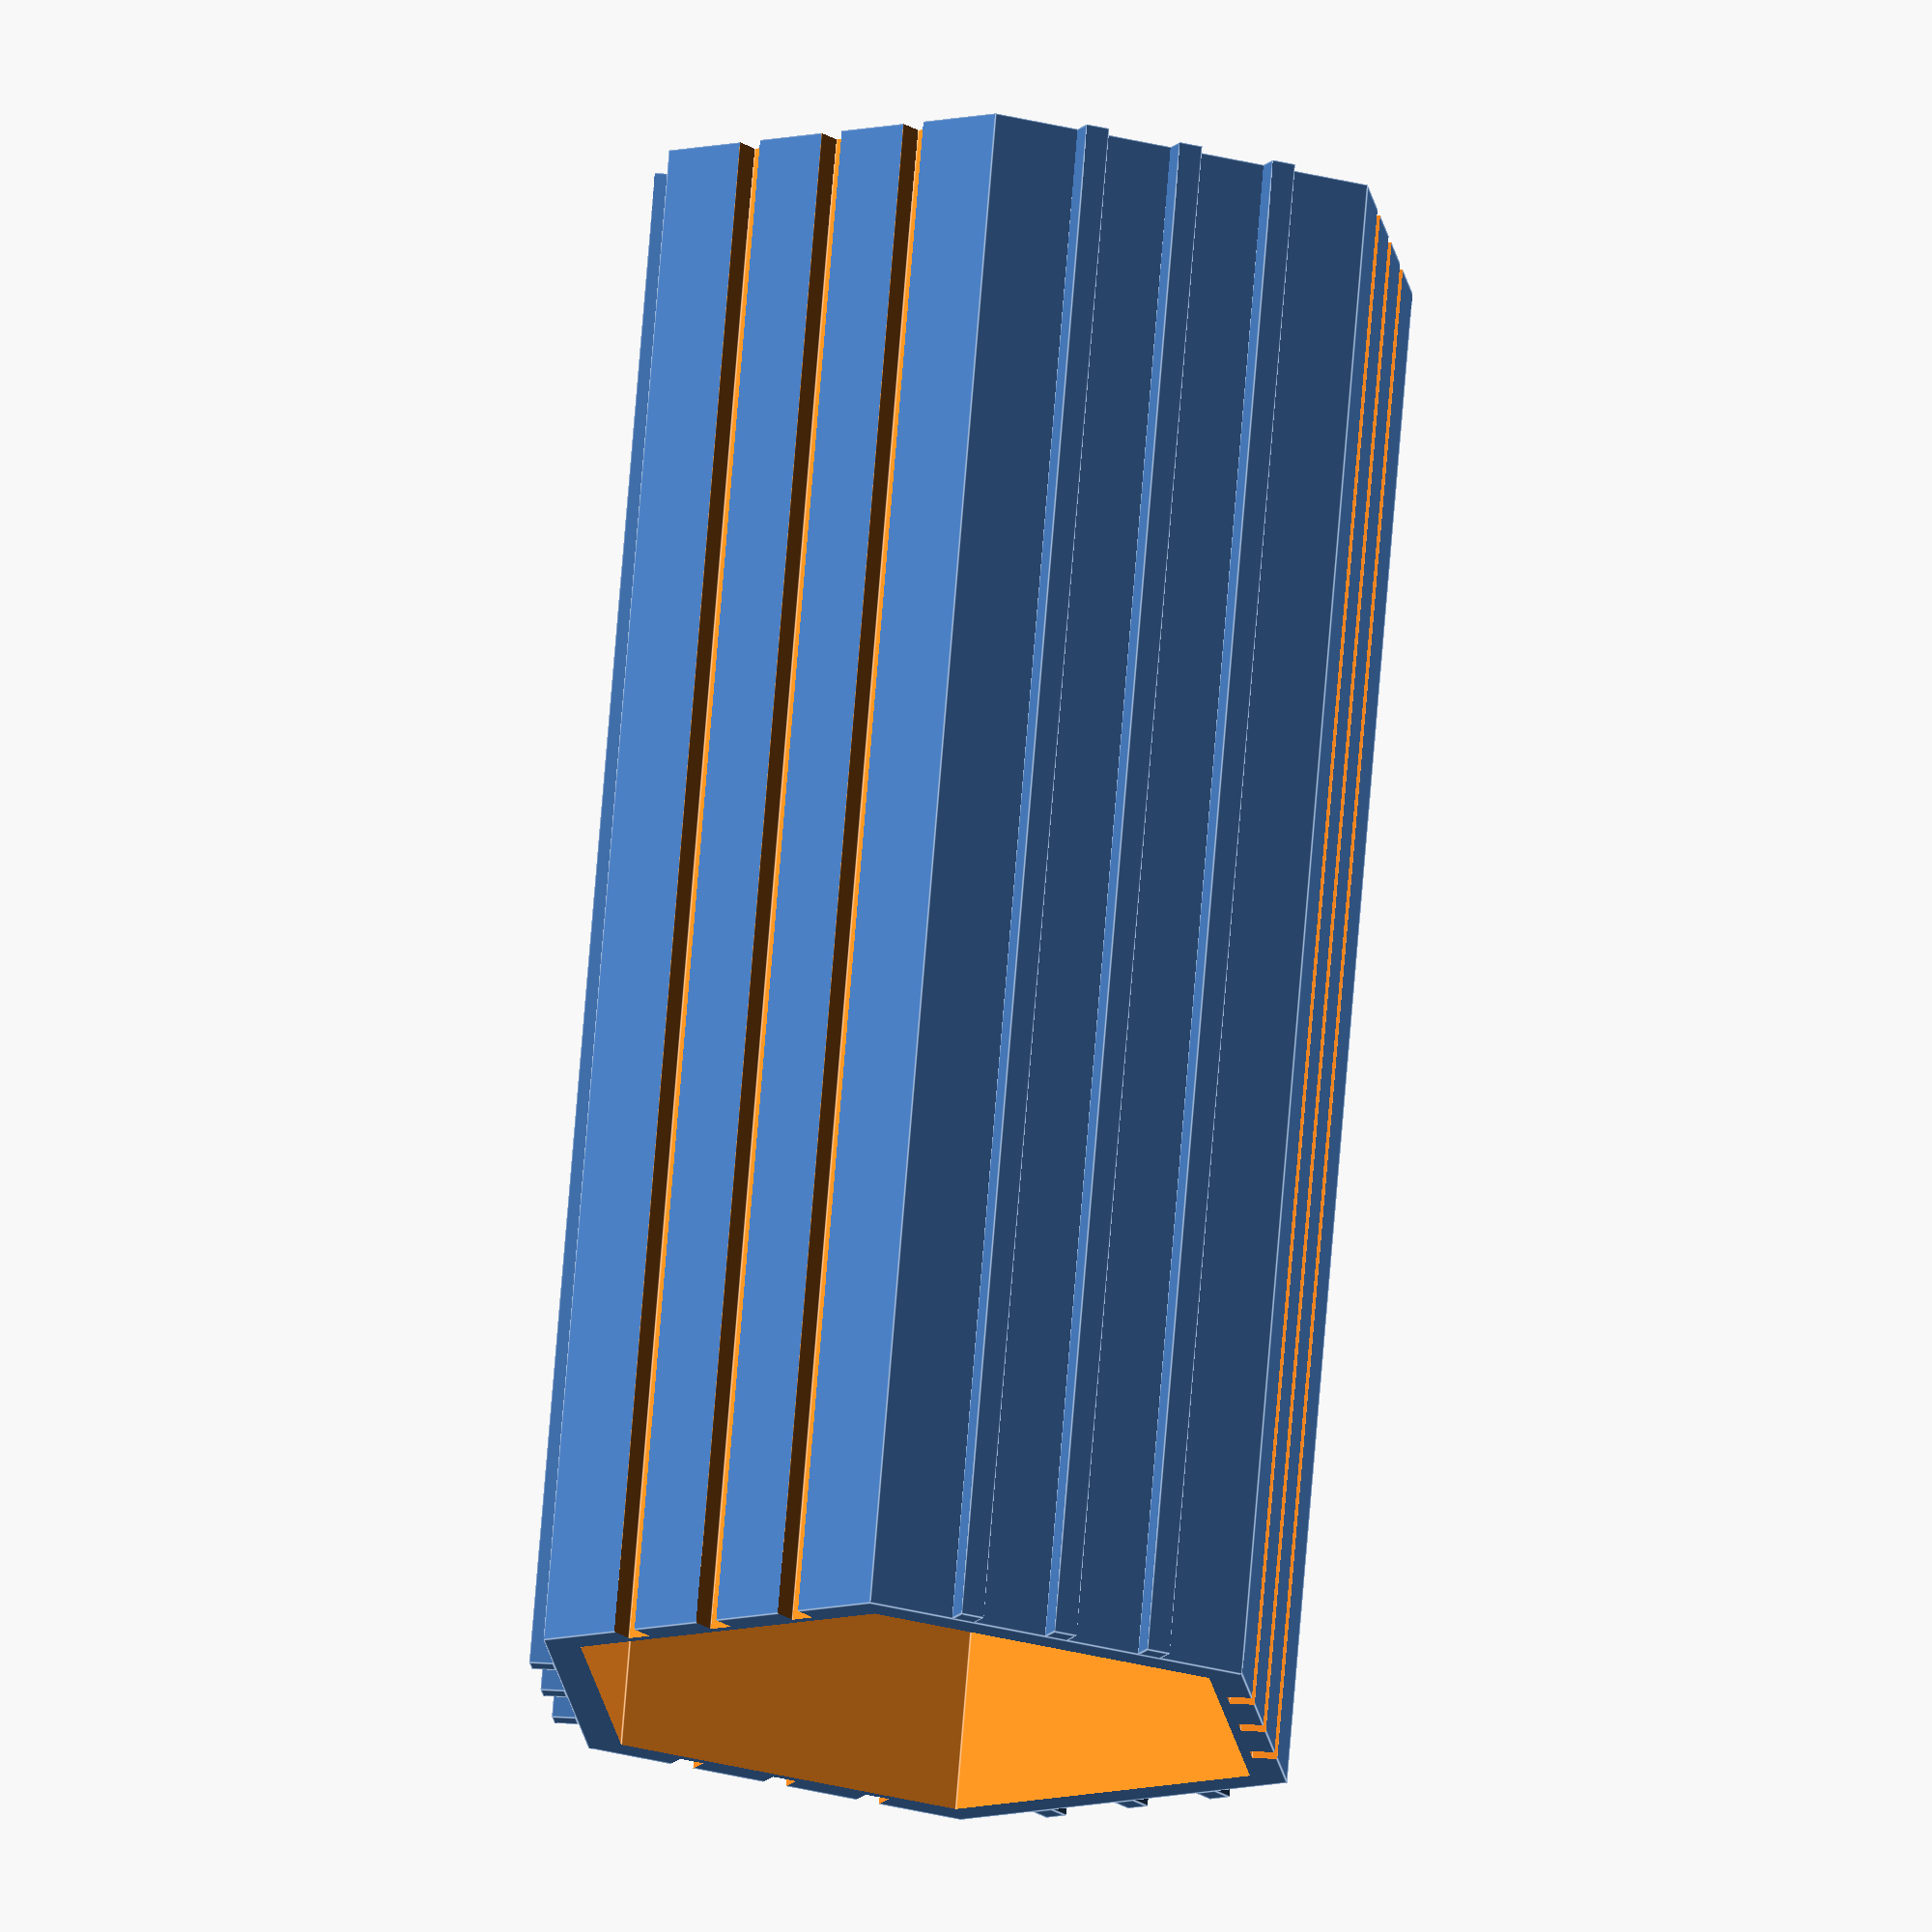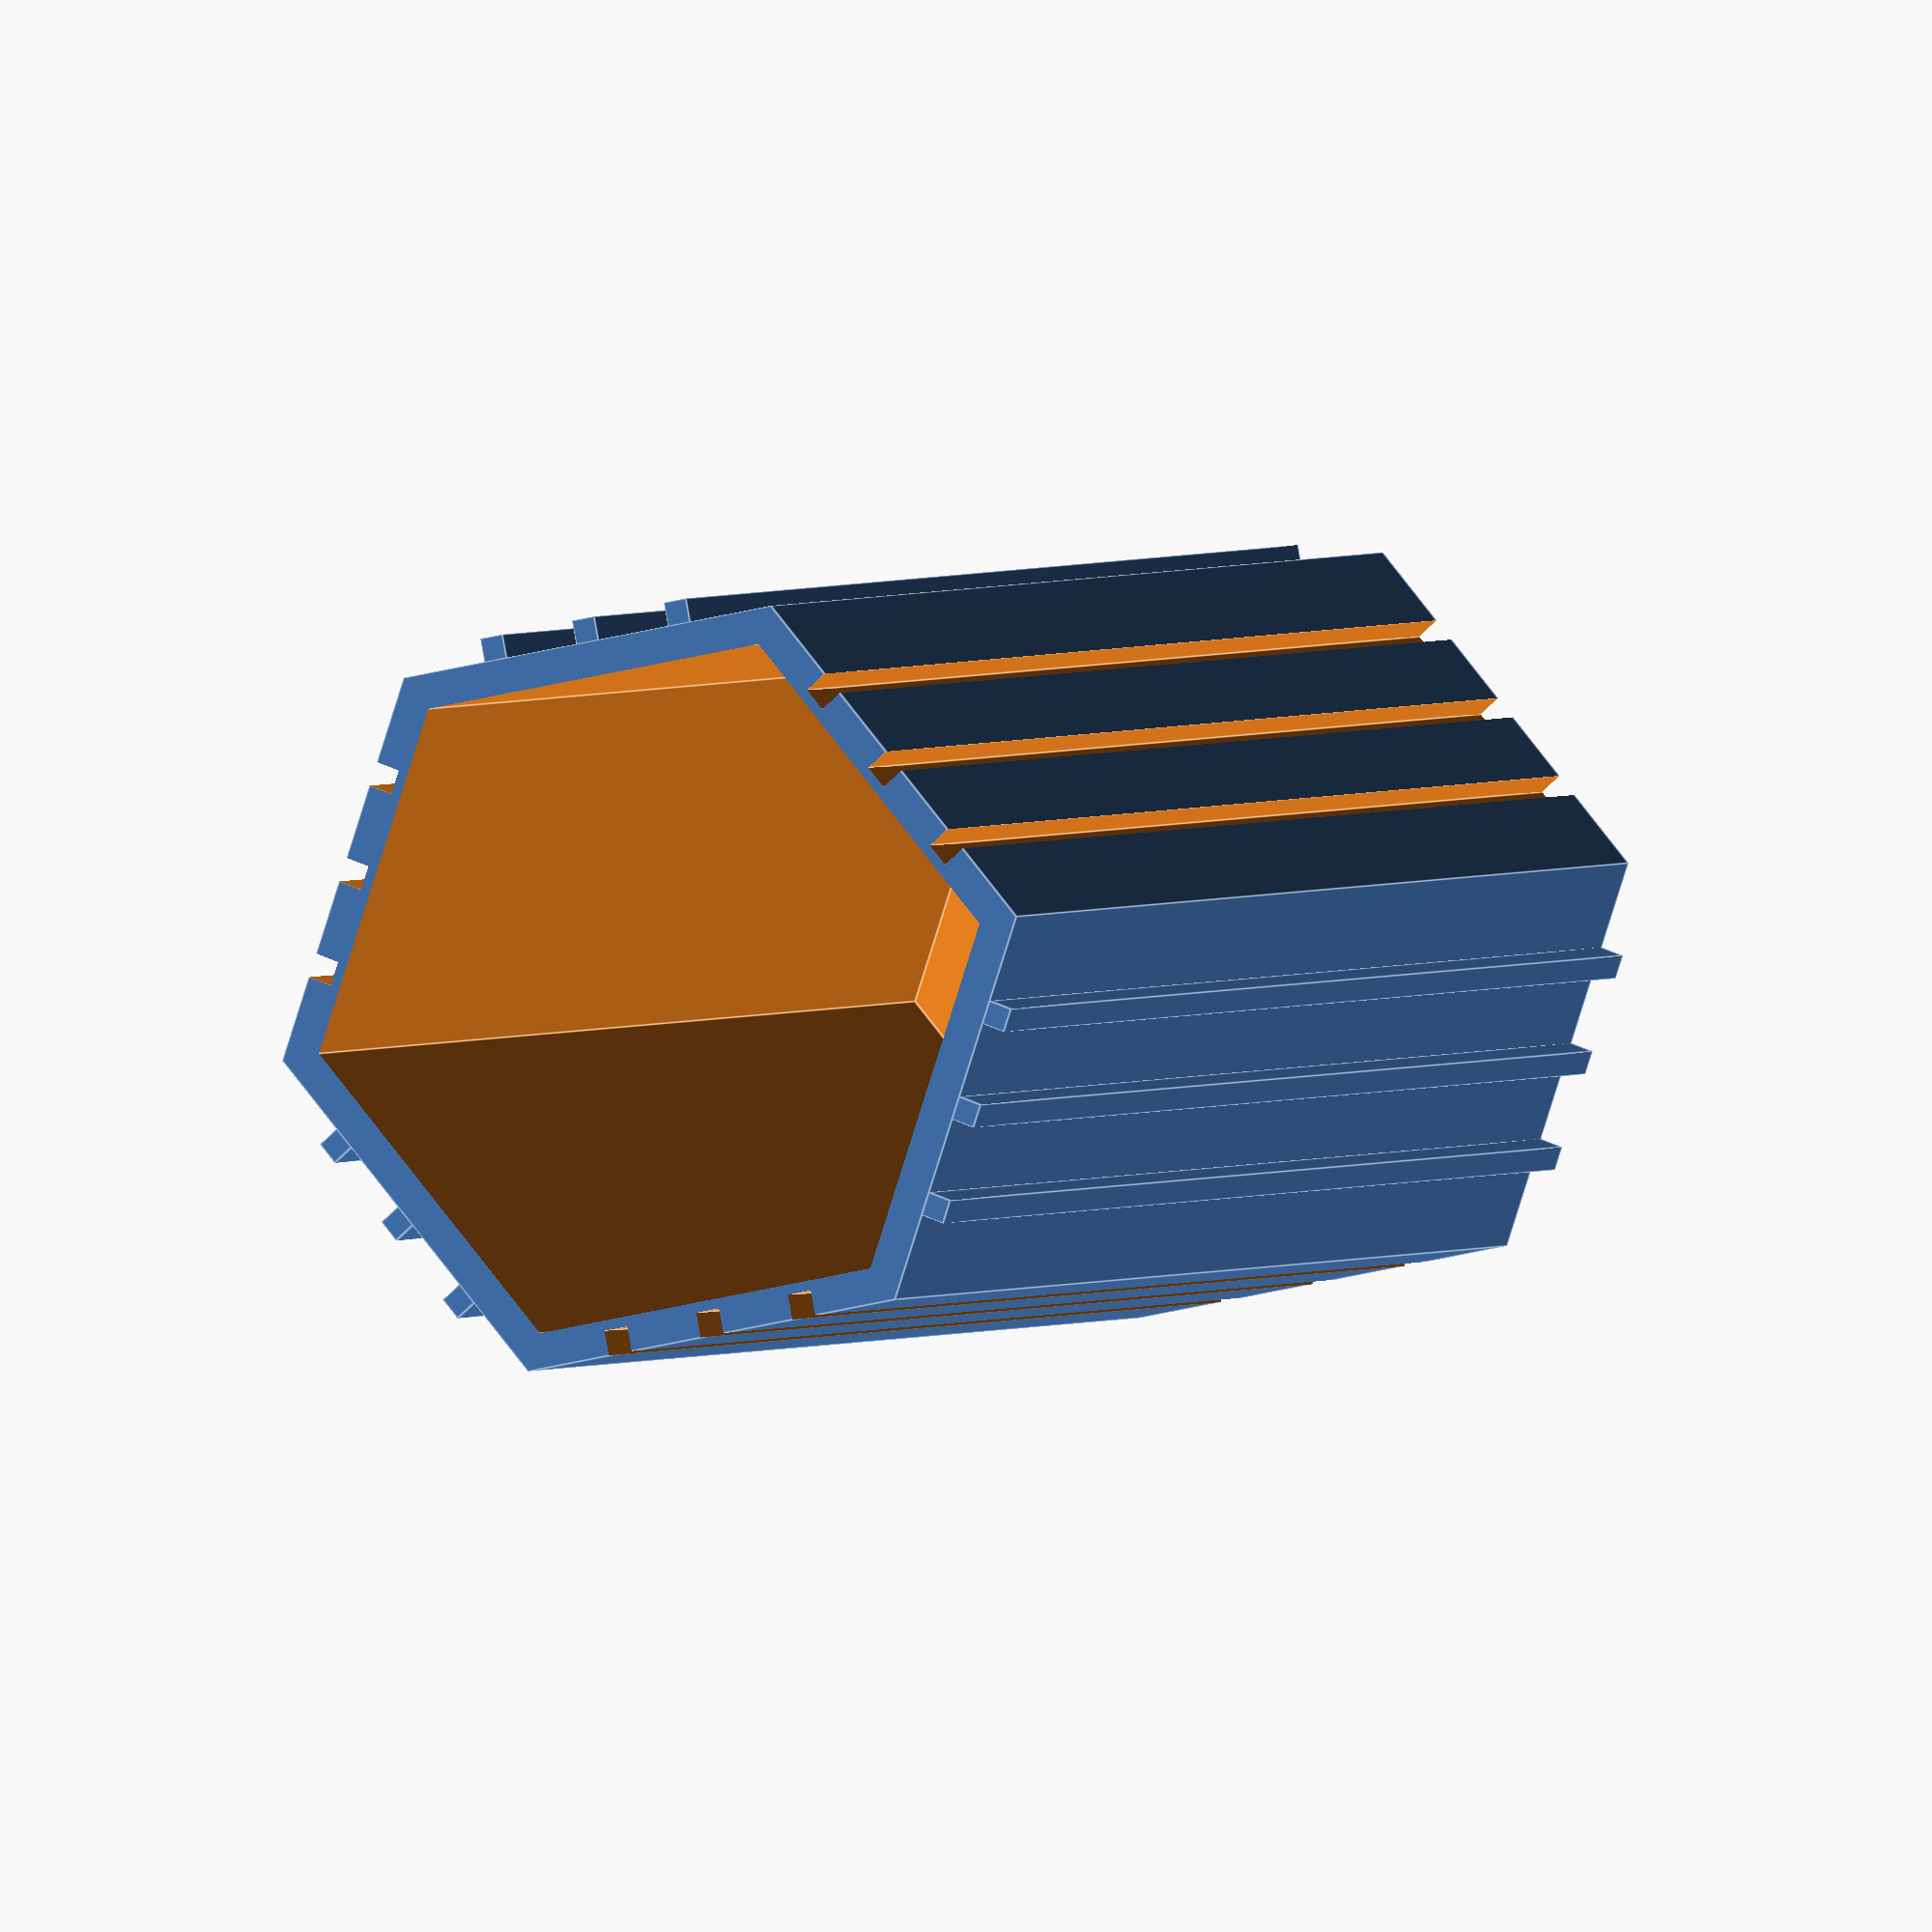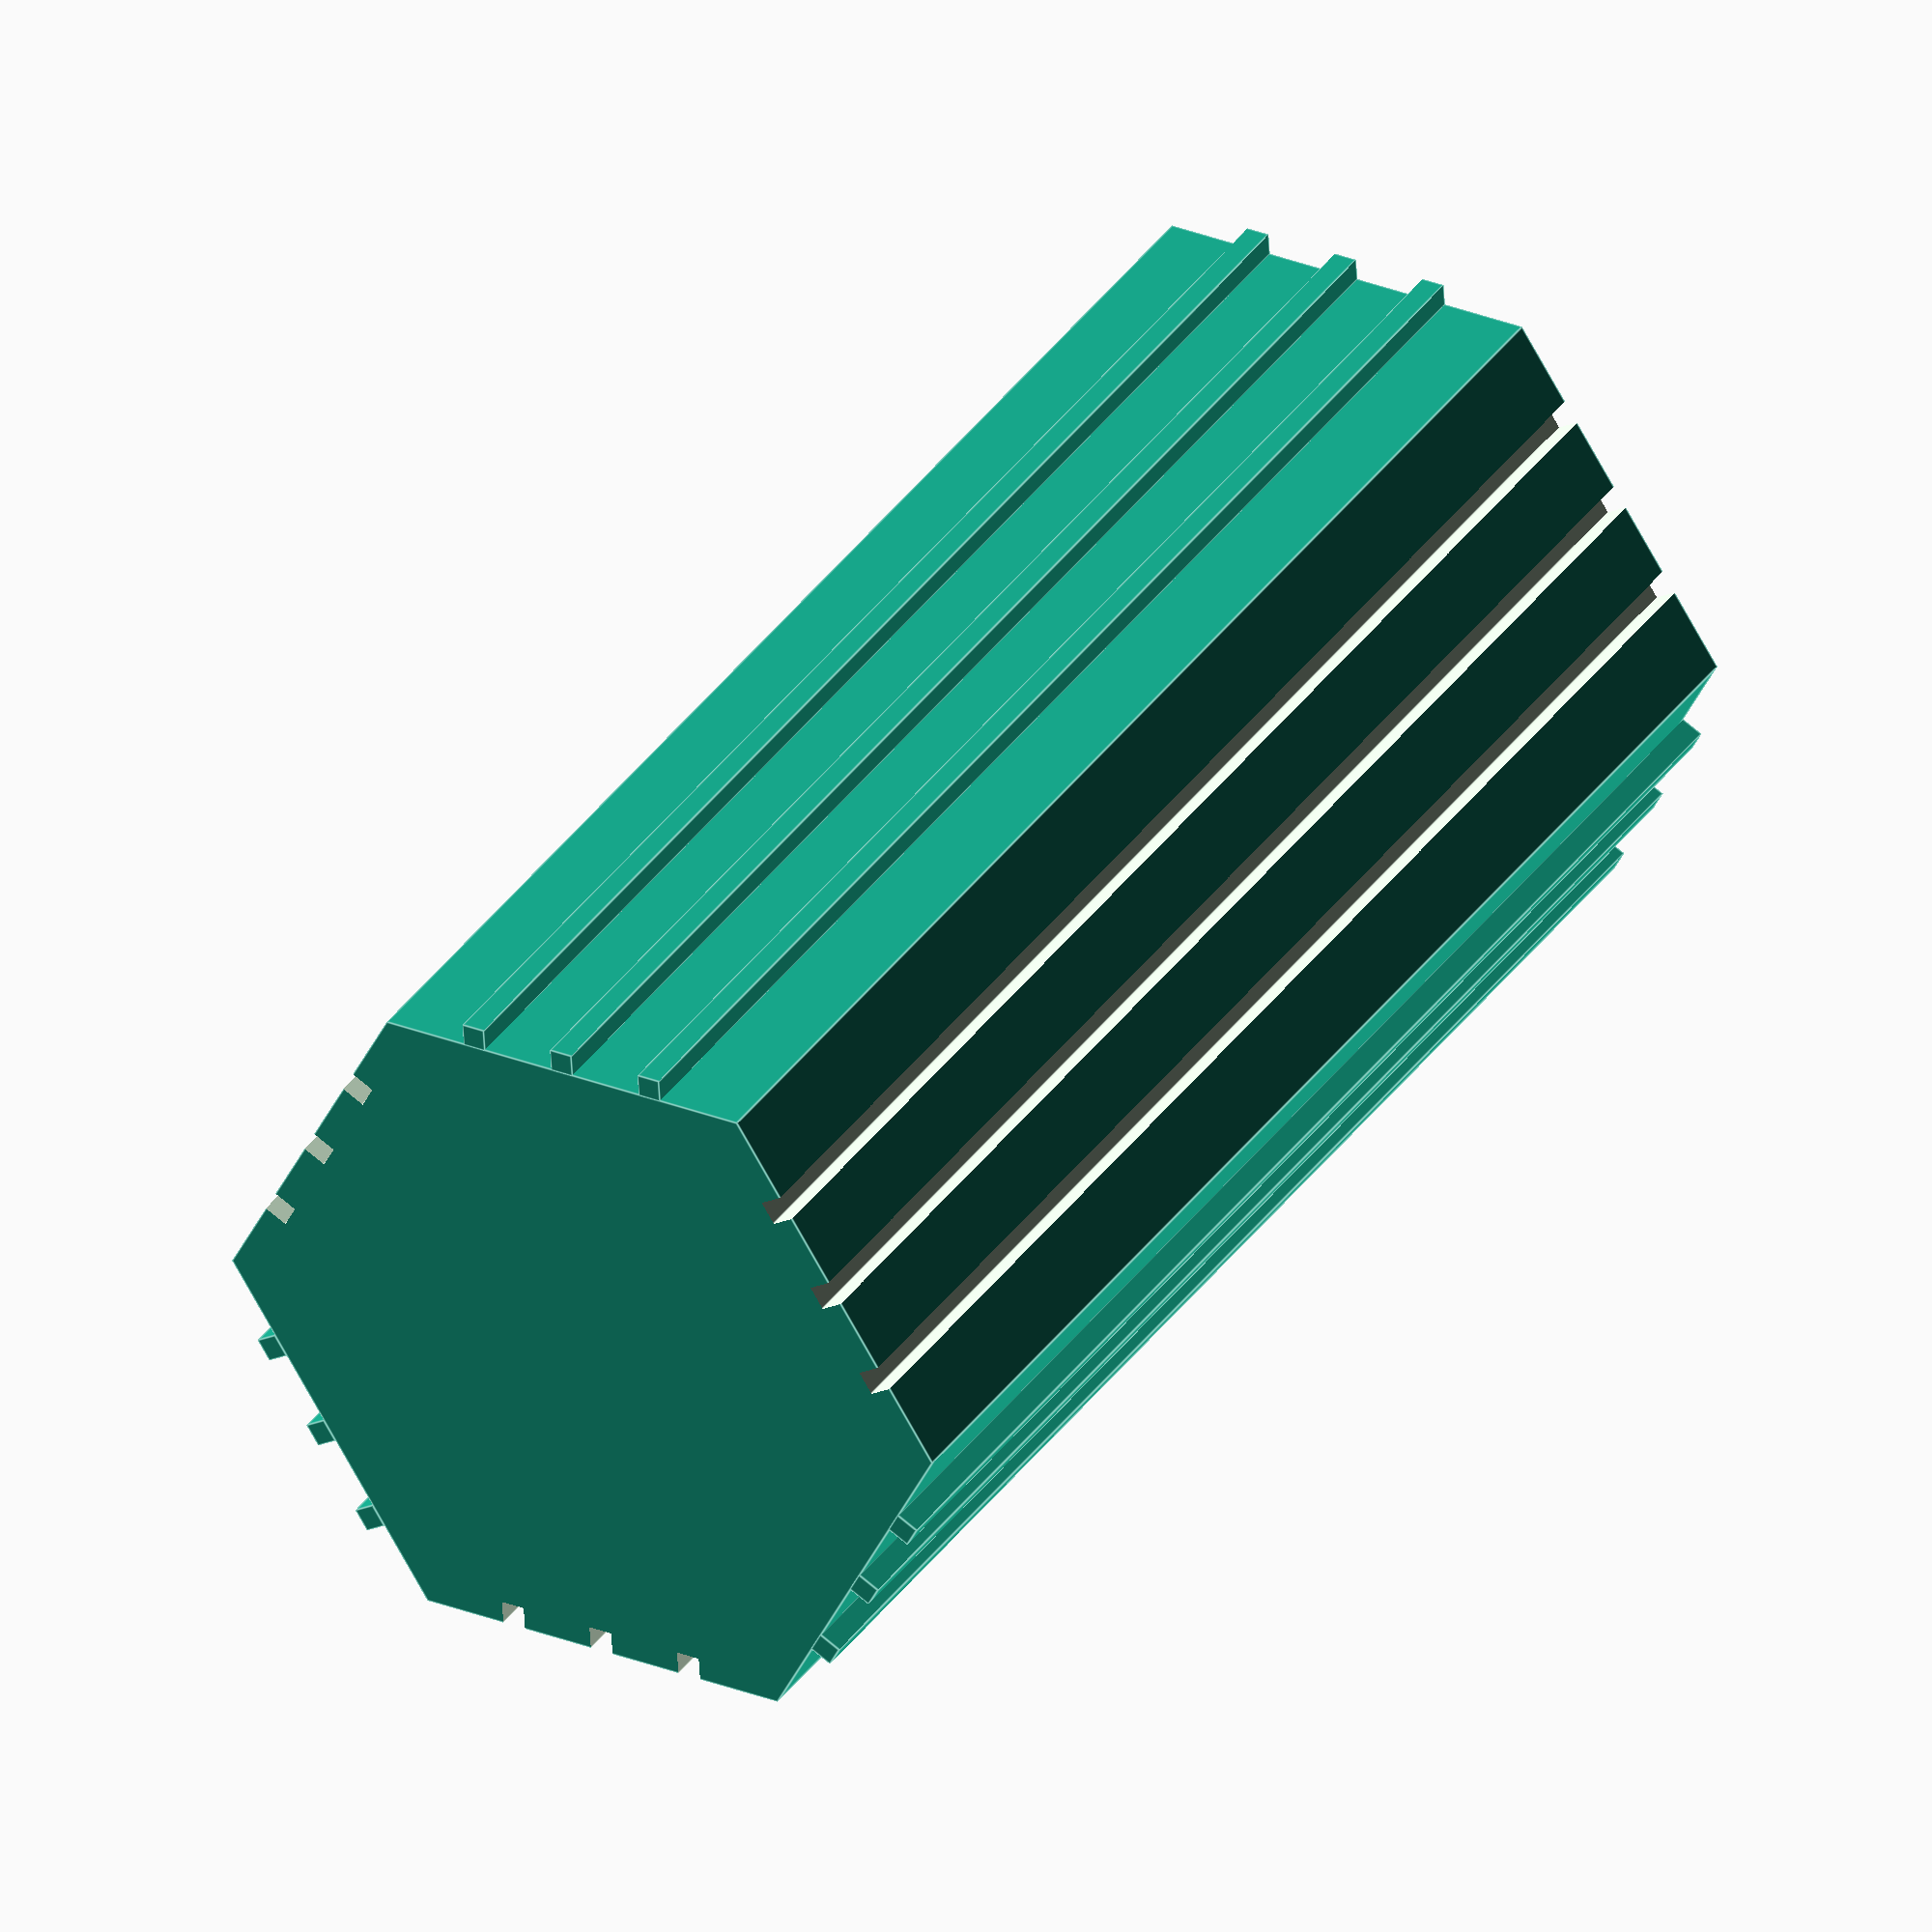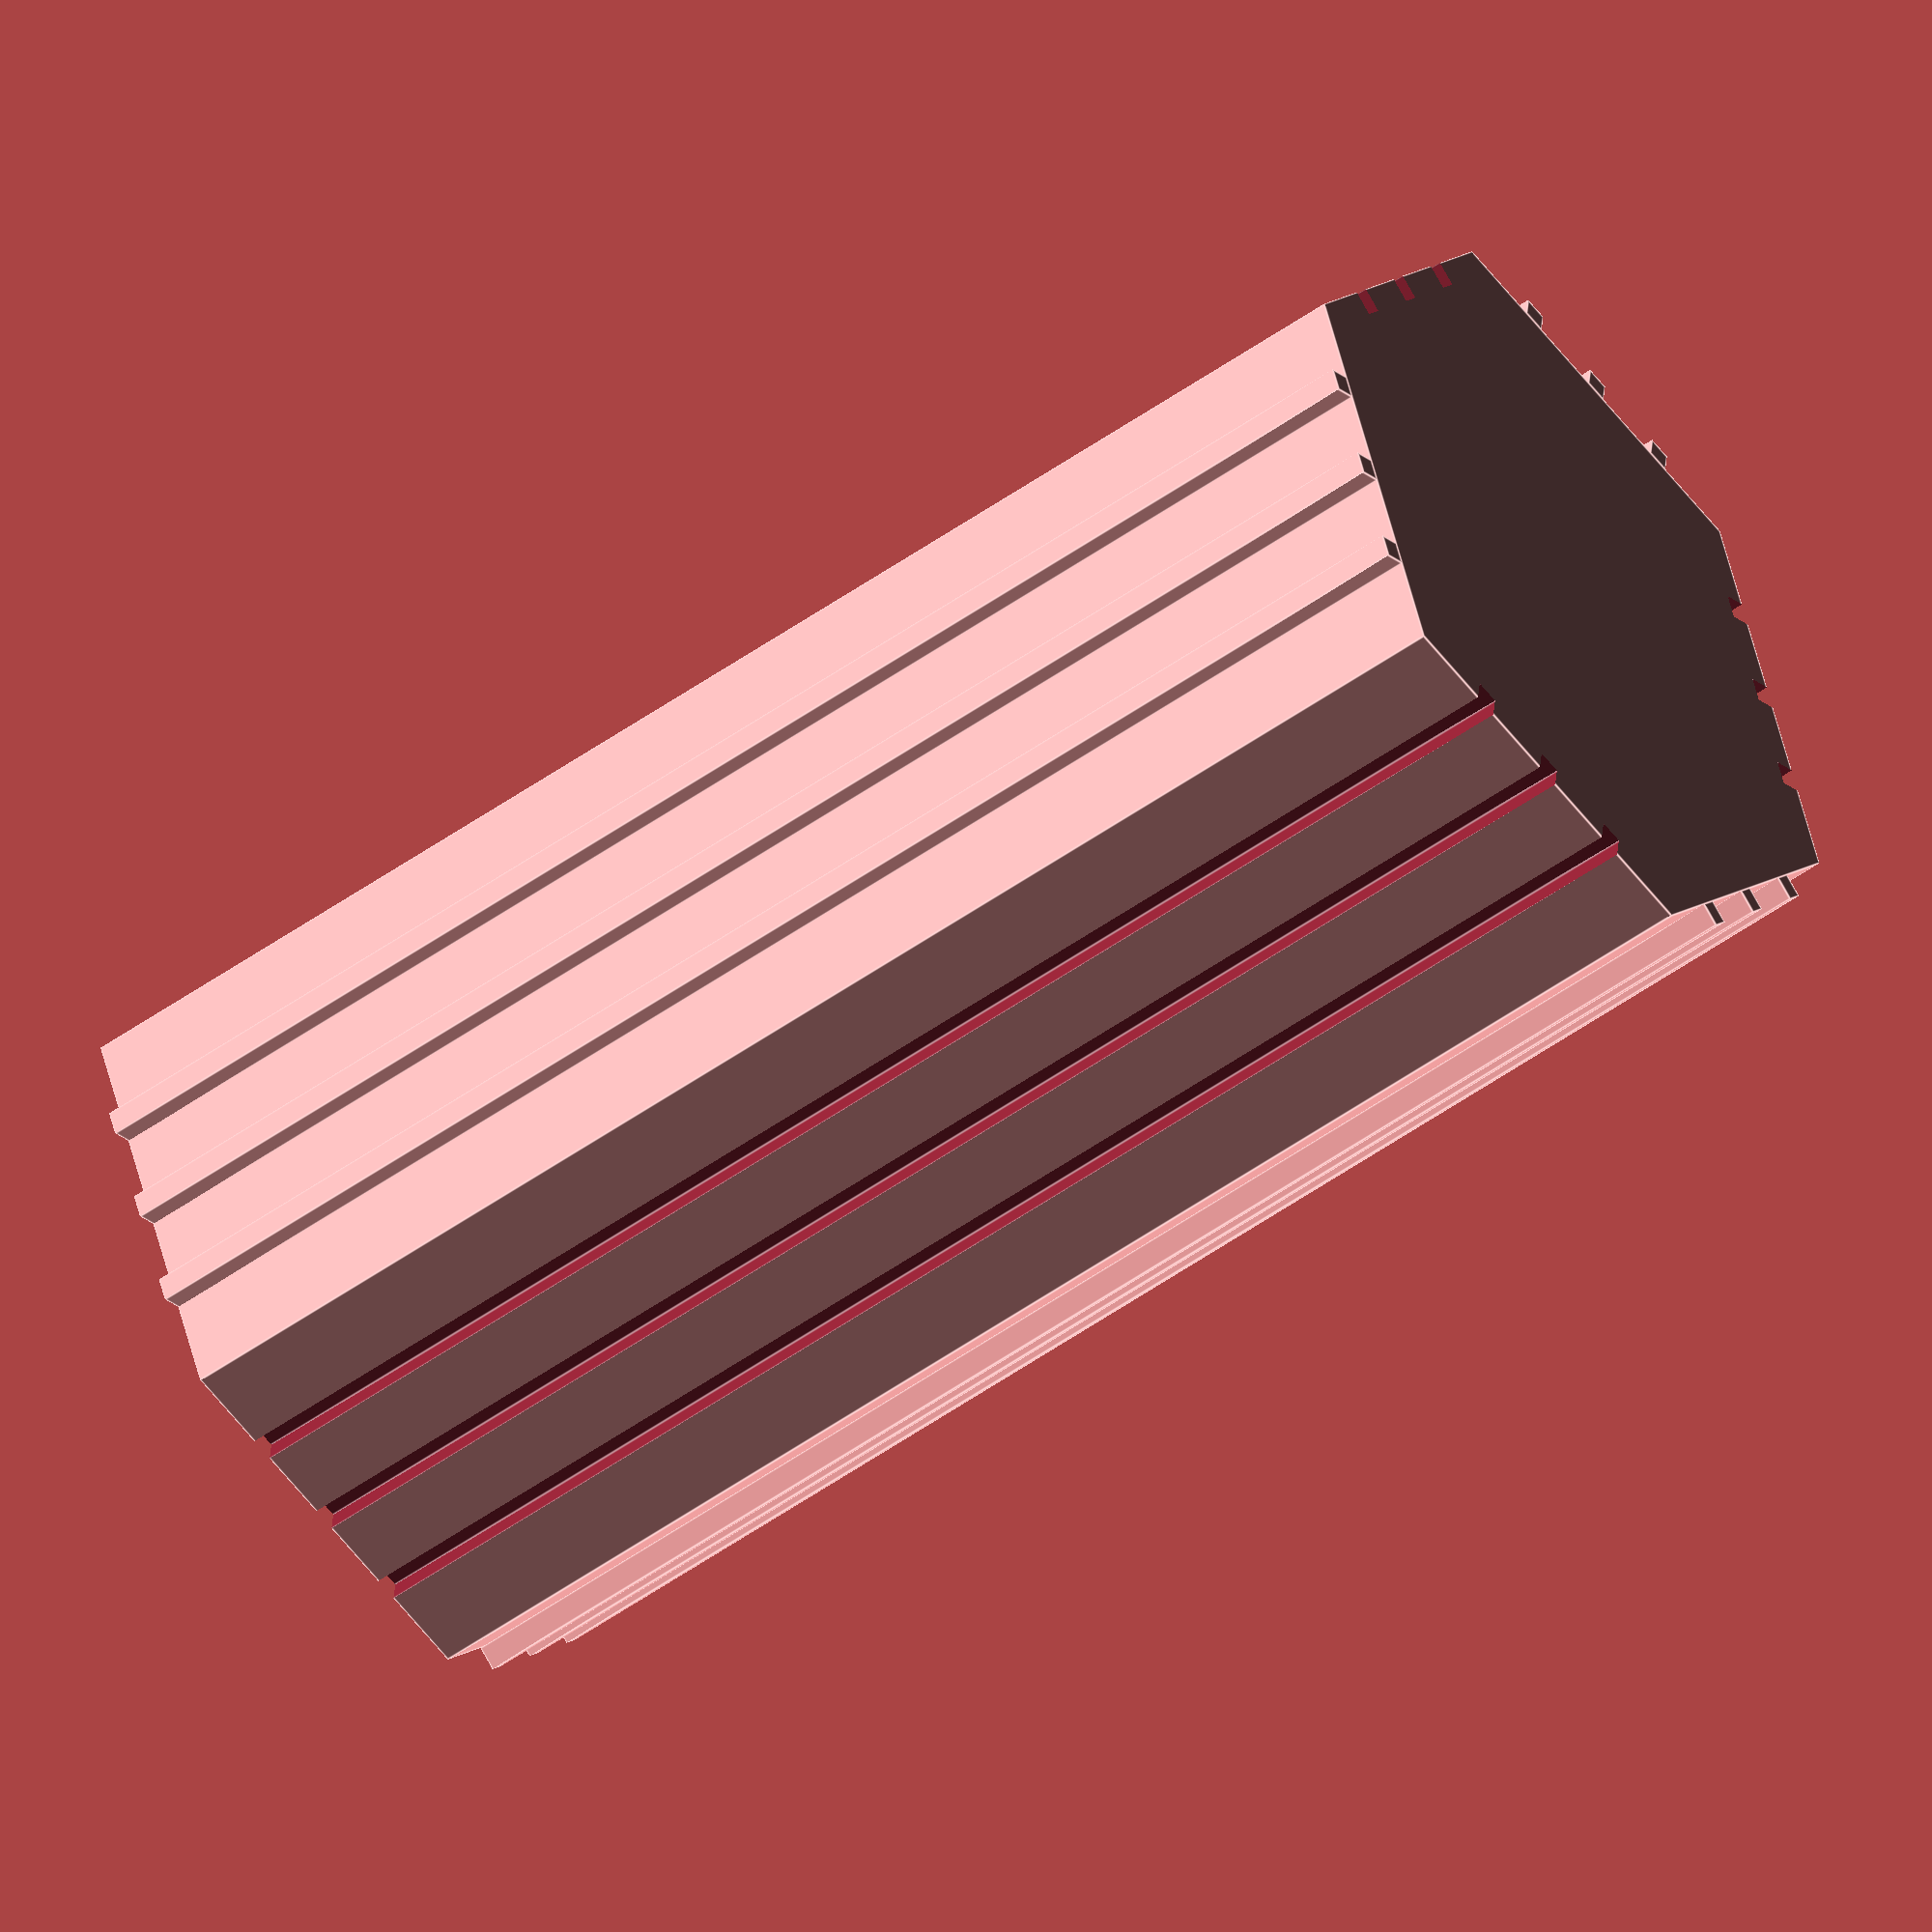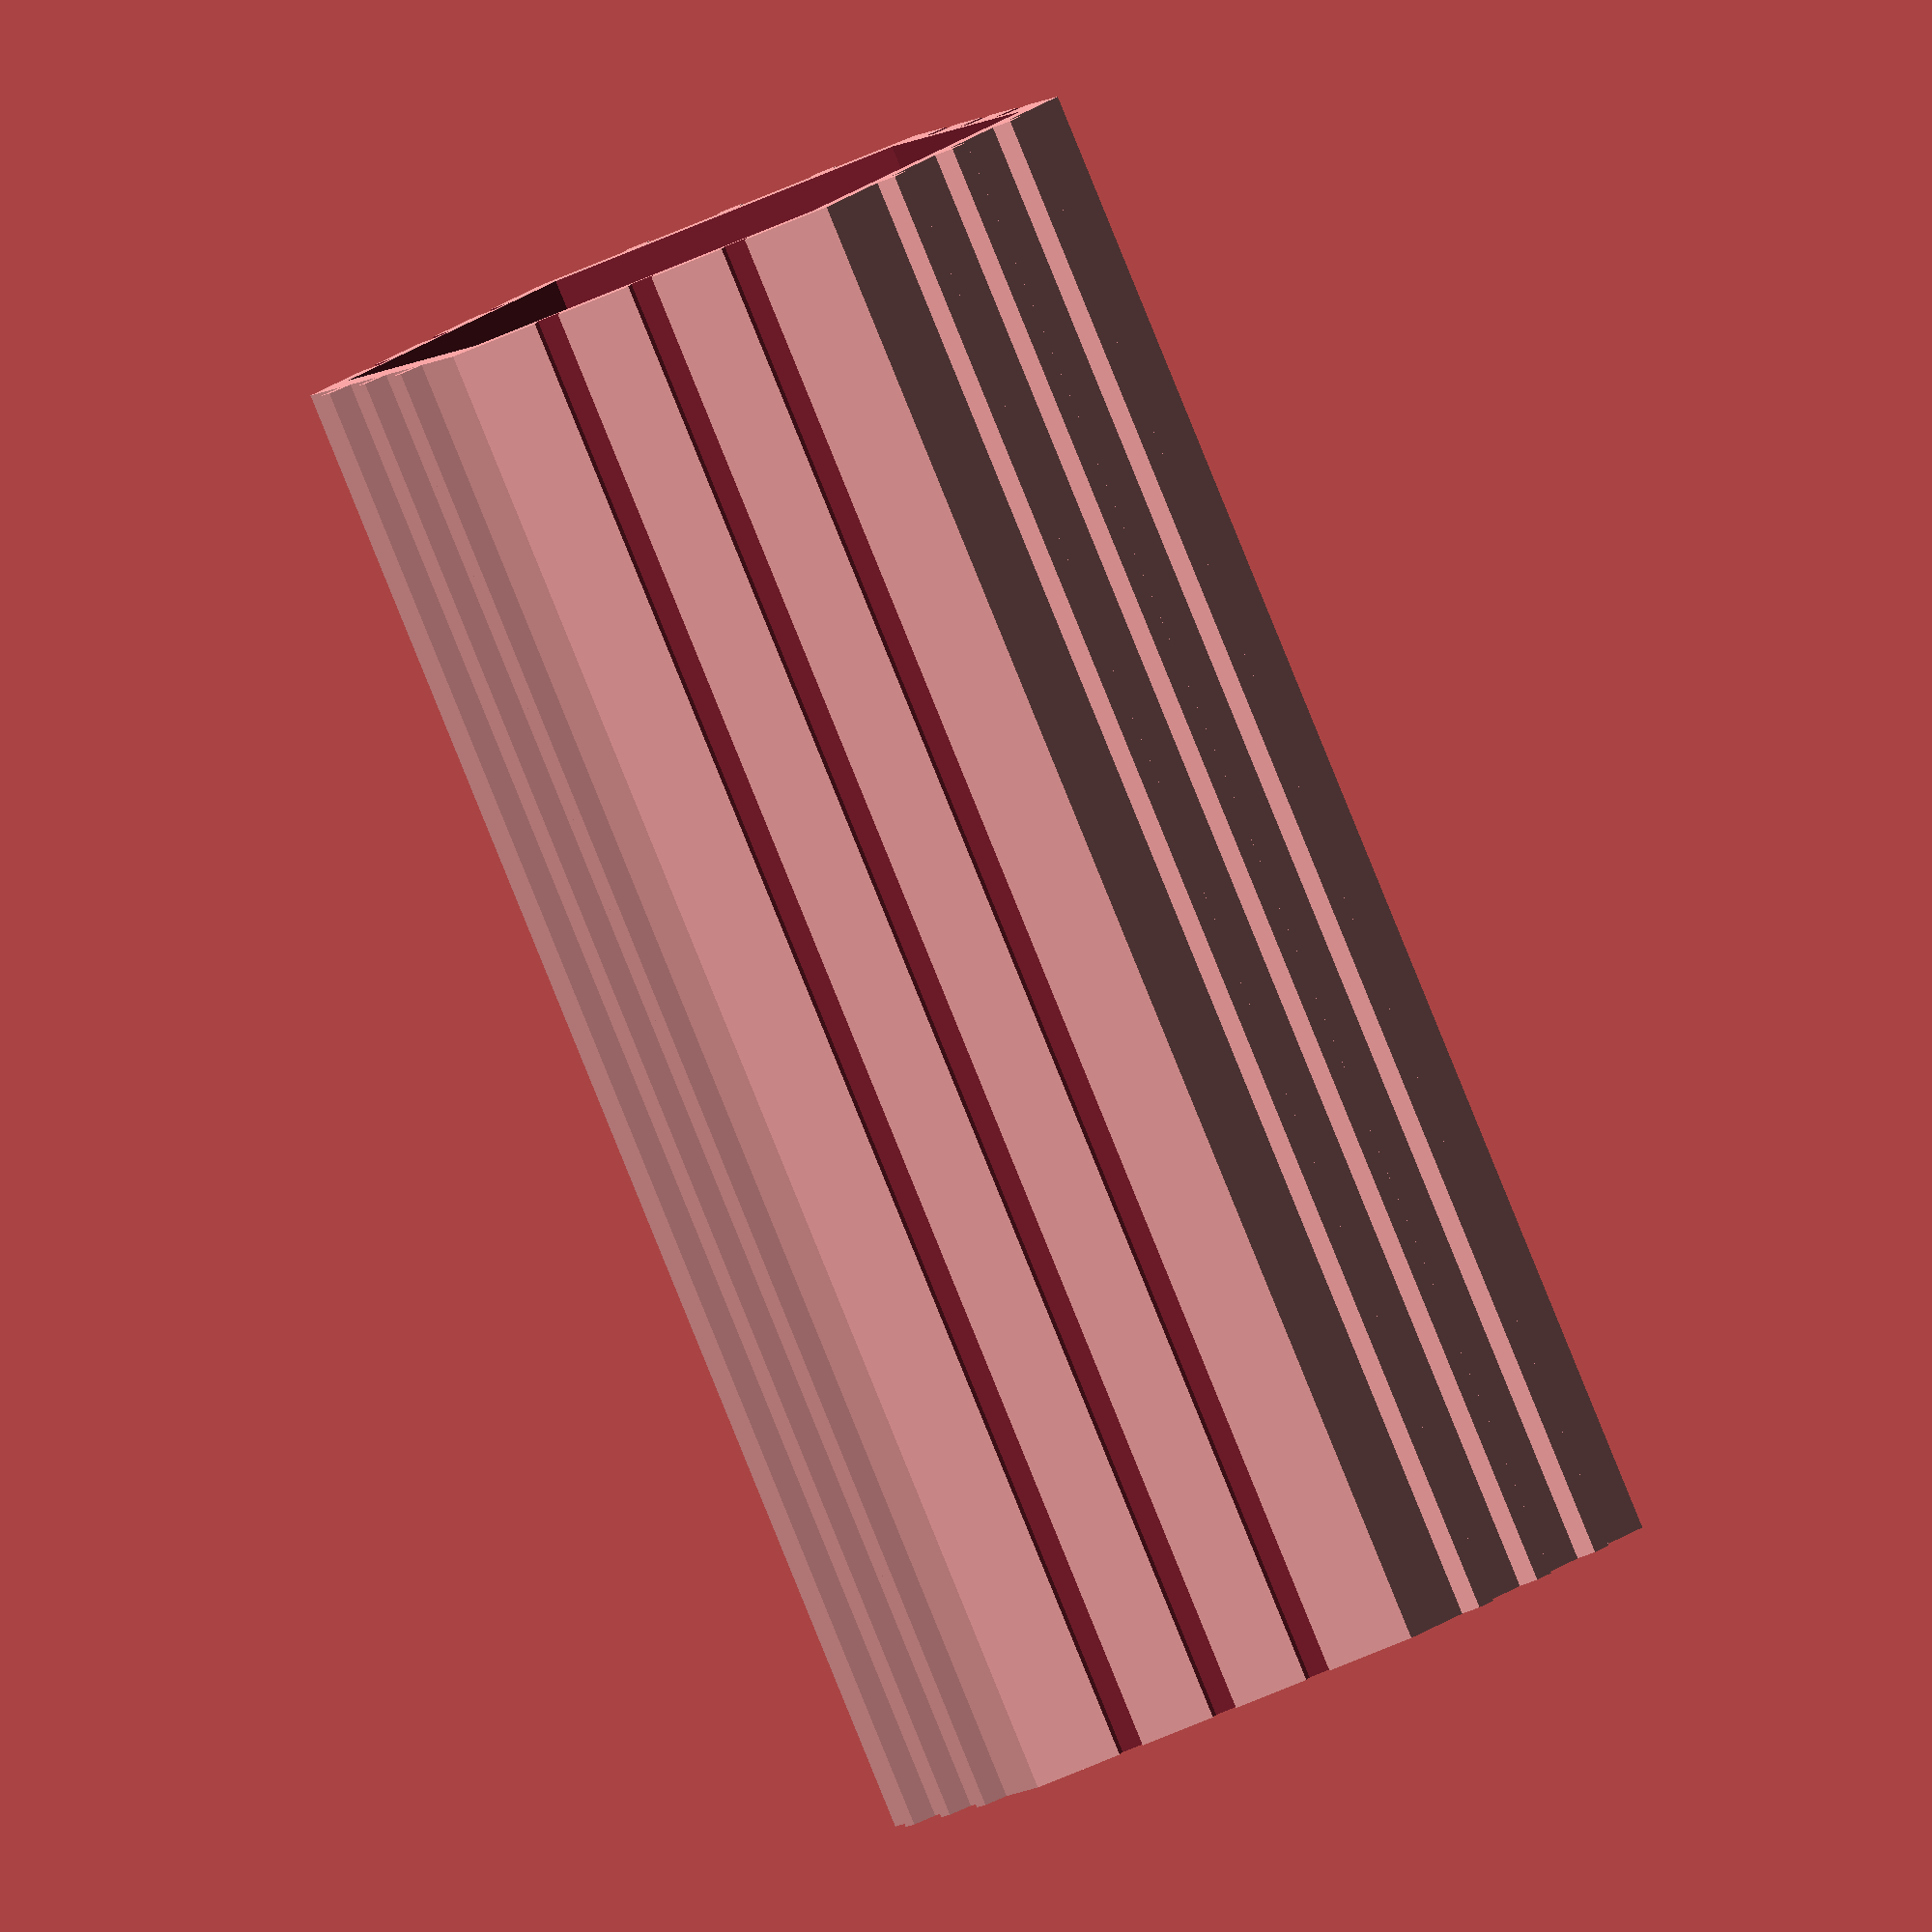
<openscad>
// Honeycomb style interlocking shelves
// v0.5
// By Braden Bishop

// Modules
module shell() {
    translate([0,0,43.3]) {
        rotate([90,0,0]) {
            difference() {
                cylinder(h=190,r=50,$fa=60);
                translate([0,0,5]) cylinder(h=200,r=45,$fa=60);
                translate([50,0,0]) {
                rotate([0,0,120]) translate([23.55,-.1,-.5]) cube([3.1,3.2,191]);
            }
            translate([50,0,0]) {
                rotate([0,0,120]) translate([11.05,-.1,-.5]) cube([3.1,3.2,191]);
            }
            translate([50,0,0]) {
                rotate([0,0,120]) translate([36.05,-.1,-.5]) cube([3.1,3.2,191]);
            }
            translate([-50,0,0]) {
                rotate([0,0,240]) translate([-26.55,-.1,-.5]) cube([3.1,3.2,191]);
            }
            translate([-50,0,0]) {
                rotate([0,0,240]) translate([-39.05,-.1,-.5]) cube([3.1,3.2,191]);
            }
            translate([-50,0,0]) {
                rotate([0,0,240]) translate([-14.05,-.1,-.5]) cube([3.1,3.2,191]);
            }
            translate([-1.5,-43.4,-.5]) cube([3.1,3.2,191]);
            translate([-14,-43.4,-.5]) cube([3.1,3.2,191]);
            translate([11,-43.4,-.5]) cube([3.1,3.2,191]);
            }
            translate([50,0,0]) {
                rotate([0,0,240]) translate([23.5,-.1,0]) cube([3,3,190]);
            }
            translate([50,0,0]) {
                rotate([0,0,240]) translate([11,-.1,0]) cube([3,3,190]);
            }
            translate([50,0,0]) {
                rotate([0,0,240]) translate([36,-.1,0]) cube([3,3,190]);
            }
            translate([-50,0,0]) {
                rotate([0,0,120]) translate([-26.5,-.1,0]) cube([3,3,190]);
            }
            translate([-50,0,0]) {
                rotate([0,0,120]) translate([-14,-.1,0]) cube([3,3,190]);
            }
            translate([-50,0,0]) {
                rotate([0,0,120]) translate([-39,-.1,0]) cube([3,3,190]);
            }
            translate([-1.5,43.3,0]) cube([3,3,190]);
            translate([-14,43.3,0]) cube([3,3,190]);
            translate([11,43.3,0]) cube([3,3,190]);
        }
    }
}
module twoShelf() {
    shell();
    translate([-45,-190,40.8]) cube([90,190,5]);
}
module fourShelf() {
    shell();
    translate([-45,-190,40.8]) cube([90,190,5]);
    translate([-2.5,-190,4]) cube([5,190,80]);
}
module drawer() {
    translate([0,-5,43.25]) {
        rotate([90,0,0]) {
            difference() {
                cylinder(r=44.5,h=185,$fa=60);
                translate([0,0,5]) cylinder(r=40,h=175,$fa=60);
                translate([-50,0,5]) cube([100,50,175]);
            }
            translate([0,0,182.5]) {
                difference() {
                    cylinder(r=10,h=7.5,$fa=60);
                    difference() {
                        cylinder(r=10.1,h=5,$fa=60);
                        cylinder(r=5,h=5,$fa=60);
                    }
                }
            }
        }
    }
}
module halfDrawer() {
    difference() {
        drawer();
        translate([-50,-191,40.5]) cube([100,192,50]);
        translate([-15,-201,30]) cube([25,10.9999,25]);
    }
    translate([0,-187.5,28]) {
        rotate([90,0,0]) {
            difference() {
                cylinder(r=10,h=7.5,$fa=60);
                translate([-12.5,0,0]) cube([25,25,25]);
                difference() {
                    cylinder(r=10.1,h=5,$fa=60);
                    translate([0,-1.5,0]) {
                        difference() {
                            cylinder(r=5,h=5,$fa=60);
                            translate([-5,0,0]) cube([10,5,10]);
                        }
                    }
                }
            }
        }
    }
}
module pulloutShelf() {
    translate([-45,-189,46.25]) {
        difference() {
            cube([90,184,5]);
            translate([45.5,189,-46]) twoShelf();
            translate([44.5,189,-46]) twoShelf();
            translate([0,2.5,2.5]) cube([90,184,5]);
        }
    }
}
// Render
shell();
//drawer();
//twoShelf();
//halfDrawer();
//pulloutShelf();
</openscad>
<views>
elev=339.1 azim=323.8 roll=97.9 proj=o view=edges
elev=136.9 azim=307.0 roll=240.3 proj=o view=edges
elev=16.2 azim=133.4 roll=134.3 proj=o view=edges
elev=274.8 azim=65.3 roll=330.5 proj=o view=edges
elev=314.3 azim=132.8 roll=59.0 proj=o view=solid
</views>
